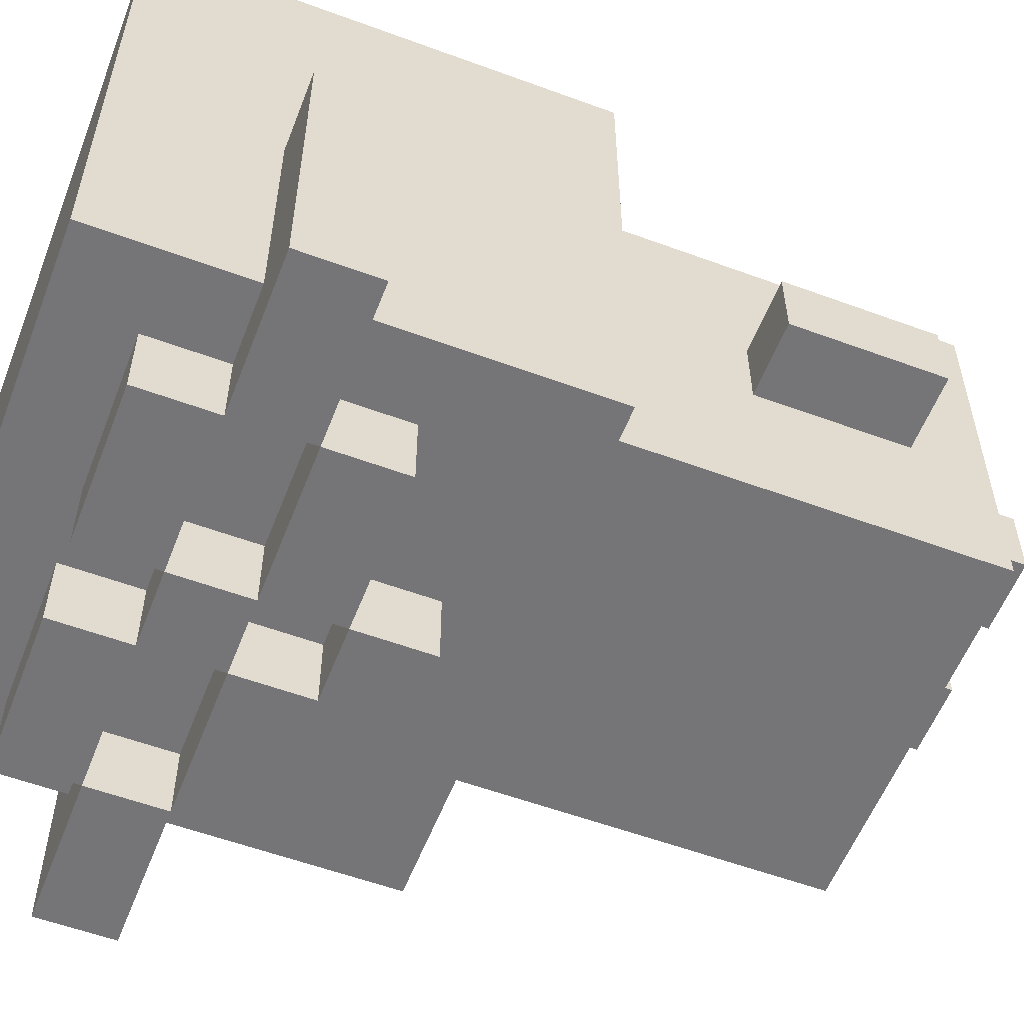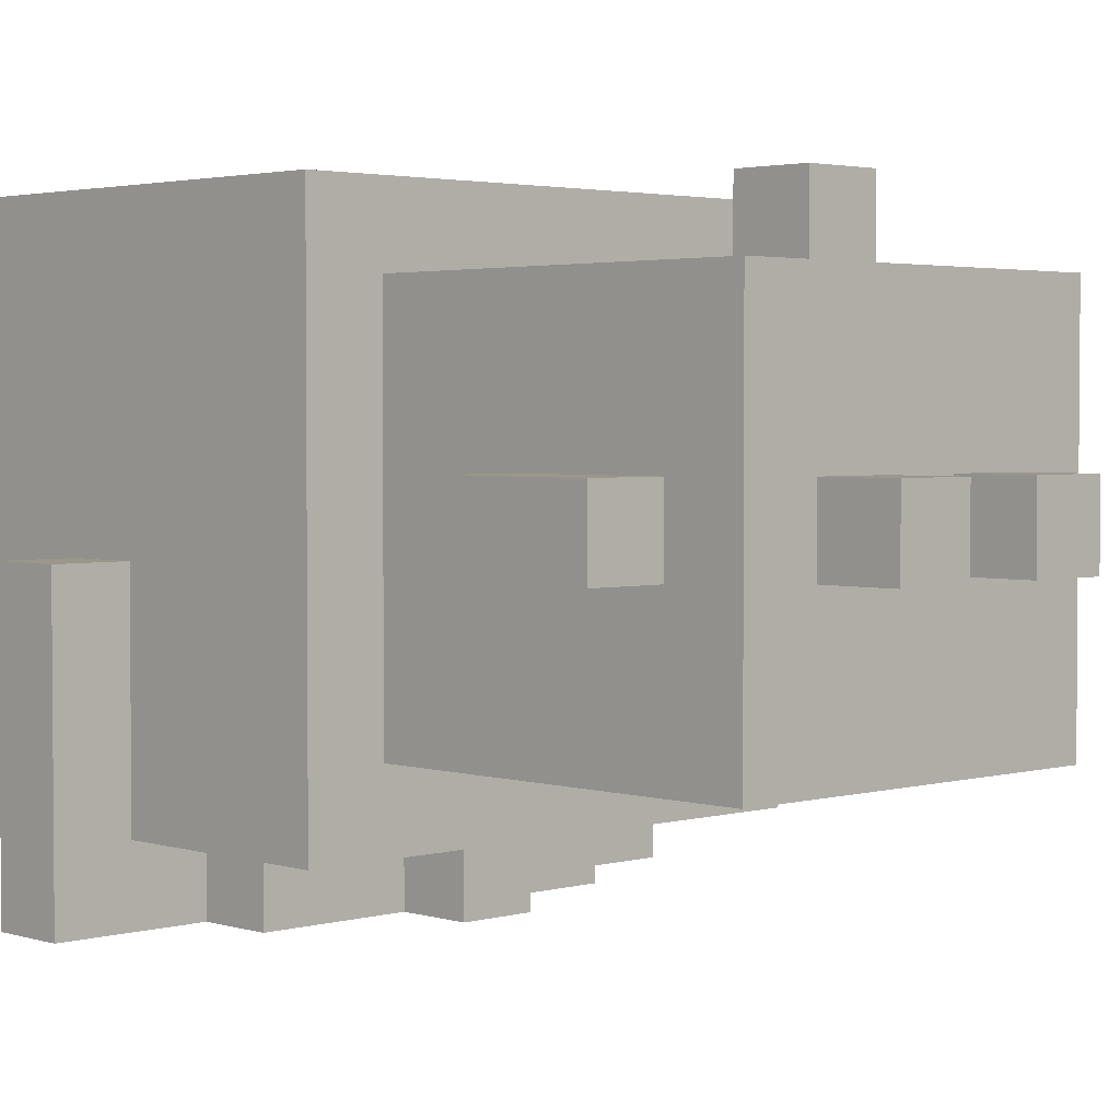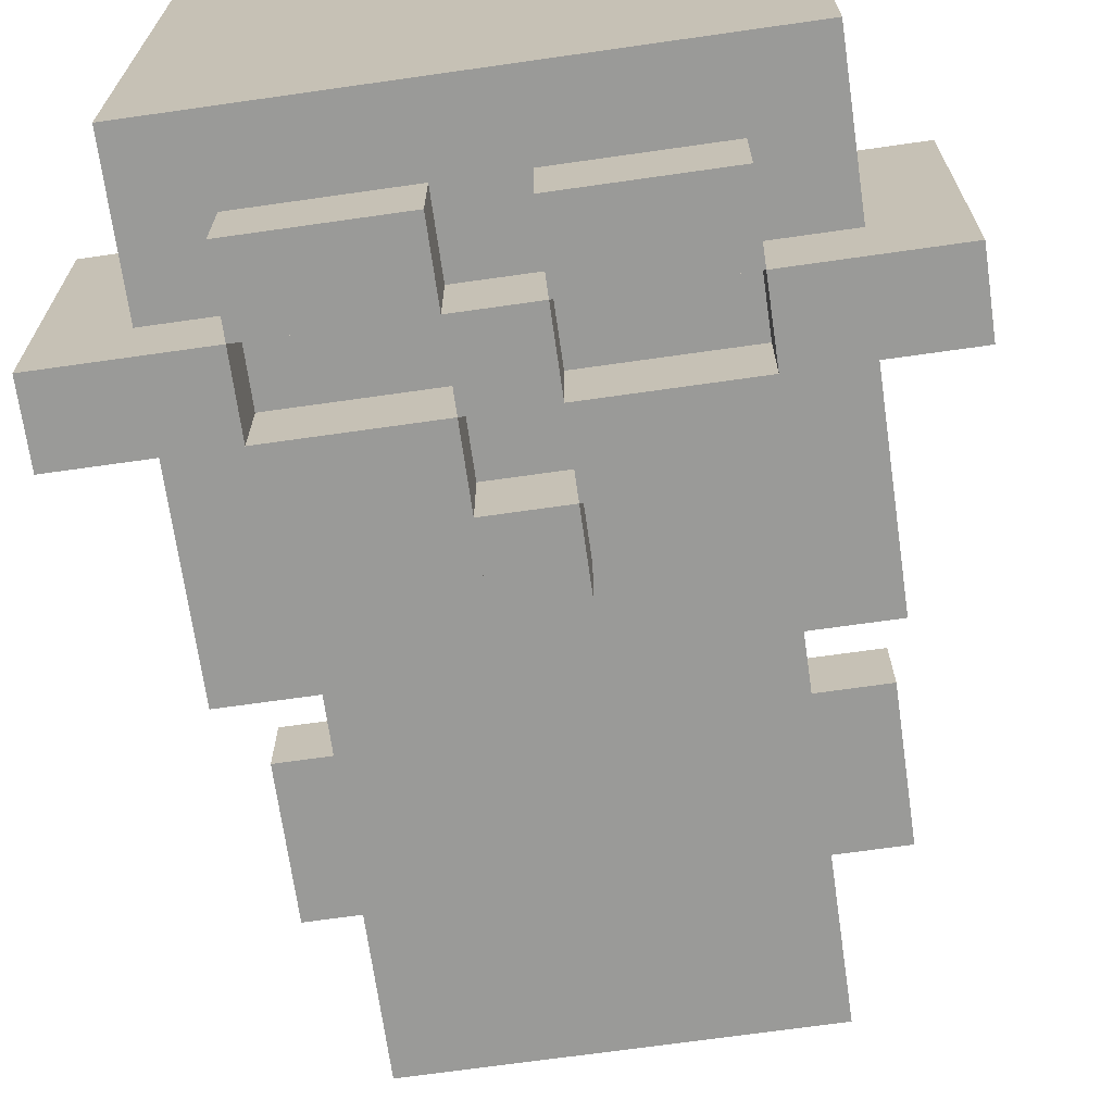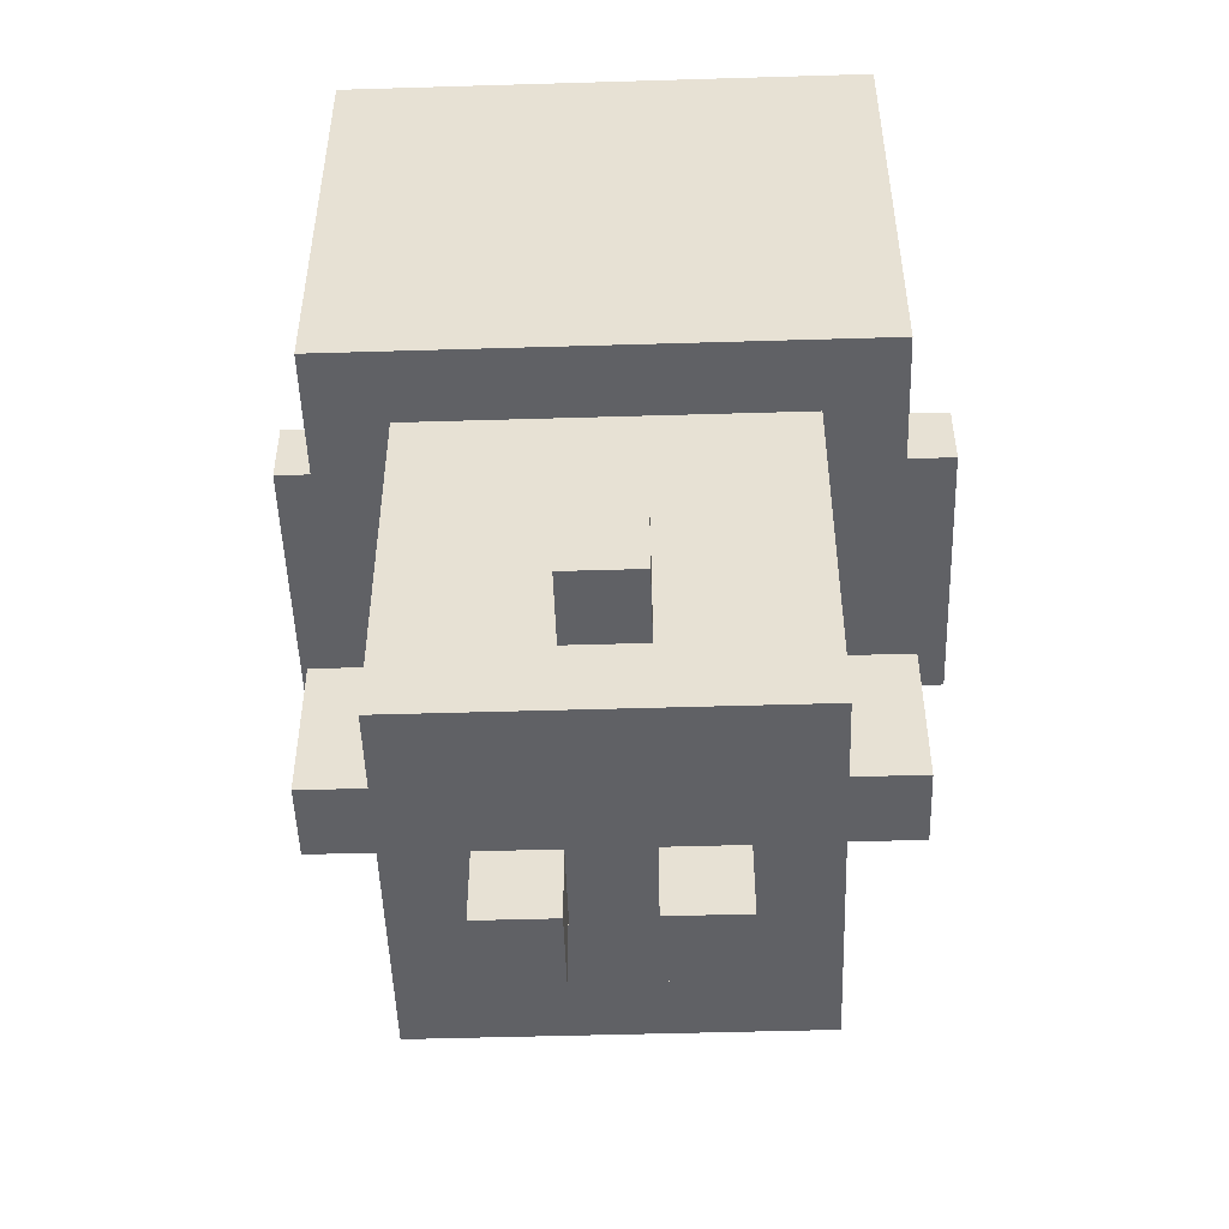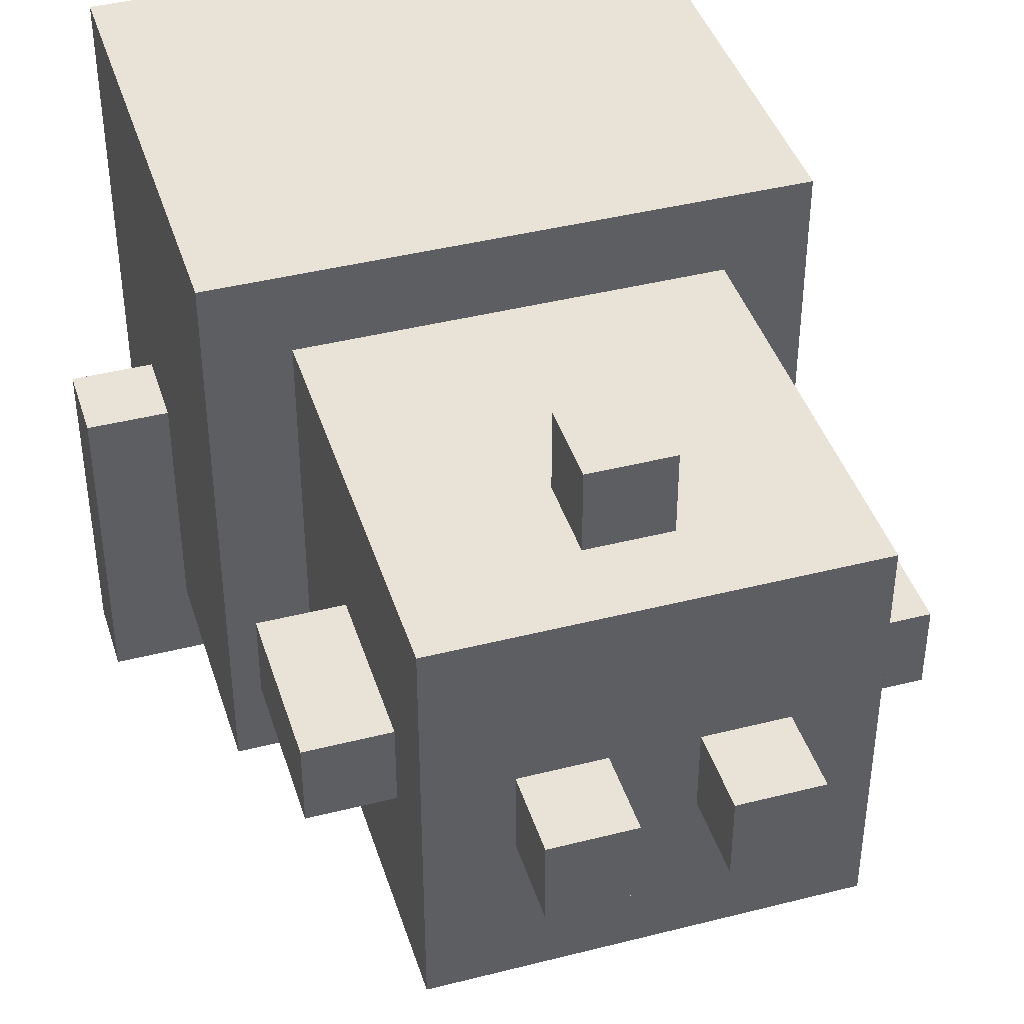
<metadata>
{"format":"obj","ext":"obj","renderer":"f3d","projection":"perspective","resolution":1024,"background":"white","views":[{"elev":-56.6,"azim":-111.1,"up":"+Z"},{"elev":2.8,"azim":-43.8,"up":"+Z"},{"elev":-69.2,"azim":-171.9,"up":"+Z"},{"elev":-49.6,"azim":1.9,"up":"+Y"},{"elev":41.5,"azim":-17.1,"up":"+Z"}]}
</metadata>
<code>
o
v -0.9 0.9 0
v -0.9 0.9 -0.4
v -0.9 1 0
v -0.9 1 -0.4
v -0.8 0.2 0.1
v -0.8 0.2 0
v -0.8 0.4 0.1
v -0.8 0.4 0
v -0.8 0.6 0.4
v -0.8 0.6 -0.3
v -0.8 0.9 0
v -0.8 0.9 -0.3
v -0.8 1 0
v -0.8 1 -0.3
v -0.8 1.2 0.4
v -0.8 1.2 -0.3
v -0.7 0.1 0.3
v -0.7 0.1 -0.2
v -0.7 0.2 0.1
v -0.7 0.2 0
v -0.7 0.4 0.1
v -0.7 0.4 0
v -0.7 0.6 0.3
v -0.7 0.6 -0.2
v -0.7 0.8 -0.3
v -0.7 0.8 -0.4
v -0.7 0.9 -0.3
v -0.7 0.9 -0.4
v -0.7 1 -0.3
v -0.7 1 -0.4
v -0.7 1.1 -0.3
v -0.7 1.1 -0.4
v -0.6 0 0.1
v -0.6 0 0
v -0.6 0.1 0.1
v -0.6 0.1 0
v -0.5 0.2 0.4
v -0.5 0.2 0.3
v -0.5 0.3 0.4
v -0.5 0.3 0.3
v -0.5 0.7 -0.3
v -0.5 0.7 -0.4
v -0.5 0.8 -0.3
v -0.5 0.8 -0.4
v -0.5 0.9 -0.3
v -0.5 0.9 -0.4
v -0.5 1 -0.3
v -0.5 1 -0.4
v -0.4 0 0.1
v -0.4 0 0
v -0.4 0.1 0.1
v -0.4 0.1 0
v -0.4 0.8 -0.3
v -0.4 0.8 -0.4
v -0.4 0.9 -0.3
v -0.4 0.9 -0.4
v -0.4 1 -0.3
v -0.4 1 -0.4
v -0.4 1.1 -0.3
v -0.4 1.1 -0.4
v -0.2 0.9 -0.3
v -0.2 0.9 -0.4
v -0.2 1 -0.3
v -0.2 1 -0.4
v -0.7 0.9 -0.3
v -0.7 0.9 -0.4
v -0.7 1 -0.3
v -0.7 1 -0.4
v -0.5 0 0.1
v -0.5 0 0
v -0.5 0.1 0.1
v -0.5 0.1 0
v -0.5 0.8 -0.3
v -0.5 0.8 -0.4
v -0.5 0.9 -0.3
v -0.5 0.9 -0.4
v -0.5 1 -0.3
v -0.5 1 -0.4
v -0.5 1.1 -0.3
v -0.5 1.1 -0.4
v -0.4 0.2 0.4
v -0.4 0.2 0.3
v -0.4 0.3 0.4
v -0.4 0.3 0.3
v -0.4 0.7 -0.3
v -0.4 0.7 -0.4
v -0.4 0.8 -0.3
v -0.4 0.8 -0.4
v -0.4 0.9 -0.3
v -0.4 0.9 -0.4
v -0.4 1 -0.3
v -0.4 1 -0.4
v -0.3 0 0.1
v -0.3 0 0
v -0.3 0.1 0.1
v -0.3 0.1 0
v -0.2 0.1 0.3
v -0.2 0.1 -0.2
v -0.2 0.2 0.1
v -0.2 0.2 0
v -0.2 0.4 0.1
v -0.2 0.4 0
v -0.2 0.6 0.3
v -0.2 0.6 -0.2
v -0.2 0.8 -0.3
v -0.2 0.8 -0.4
v -0.2 0.9 -0.3
v -0.2 0.9 -0.4
v -0.2 1 -0.3
v -0.2 1 -0.4
v -0.2 1.1 -0.3
v -0.2 1.1 -0.4
v -0.1 0.2 0.1
v -0.1 0.2 0
v -0.1 0.4 0.1
v -0.1 0.4 0
v -0.1 0.6 0.4
v -0.1 0.6 -0.3
v -0.1 0.9 0
v -0.1 0.9 -0.3
v -0.1 1 0
v -0.1 1 -0.3
v -0.1 1.2 0.4
v -0.1 1.2 -0.3
v 0 0.9 0
v 0 0.9 -0.4
v 0 1 0
v 0 1 -0.4
v -0.8 0.6 0.4
v -0.8 1.2 0.4
v -0.5 0.2 0.4
v -0.5 0.3 0.4
v -0.4 0.2 0.4
v -0.4 0.3 0.4
v -0.1 0.6 0.4
v -0.1 1.2 0.4
v -0.7 0.1 0.3
v -0.7 0.6 0.3
v -0.5 0.2 0.3
v -0.5 0.3 0.3
v -0.4 0.2 0.3
v -0.4 0.3 0.3
v -0.2 0.1 0.3
v -0.2 0.6 0.3
v -0.8 0.2 0.1
v -0.8 0.4 0.1
v -0.7 0.2 0.1
v -0.7 0.4 0.1
v -0.6 0 0.1
v -0.6 0.1 0.1
v -0.5 0 0.1
v -0.5 0.1 0.1
v -0.4 0 0.1
v -0.4 0.1 0.1
v -0.3 0 0.1
v -0.3 0.1 0.1
v -0.2 0.2 0.1
v -0.2 0.4 0.1
v -0.1 0.2 0.1
v -0.1 0.4 0.1
v -0.9 0.9 0
v -0.9 1 0
v -0.8 0.9 0
v -0.8 1 0
v -0.1 0.9 0
v -0.1 1 0
v 0 0.9 0
v 0 1 0
v -0.8 0.2 0
v -0.8 0.4 0
v -0.7 0.2 0
v -0.7 0.4 0
v -0.6 0 0
v -0.6 0.1 0
v -0.5 0 0
v -0.5 0.1 0
v -0.4 0 0
v -0.4 0.1 0
v -0.3 0 0
v -0.3 0.1 0
v -0.2 0.2 0
v -0.2 0.4 0
v -0.1 0.2 0
v -0.1 0.4 0
v -0.7 0.1 -0.2
v -0.7 0.6 -0.2
v -0.6 0.2 -0.2
v -0.6 0.6 -0.2
v -0.3 0.2 -0.2
v -0.3 0.6 -0.2
v -0.2 0.1 -0.2
v -0.2 0.6 -0.2
v -0.8 0.6 -0.3
v -0.8 0.9 -0.3
v -0.8 1 -0.3
v -0.8 1.2 -0.3
v -0.7 0.6 -0.3
v -0.7 0.8 -0.3
v -0.7 0.9 -0.3
v -0.7 1 -0.3
v -0.7 1.1 -0.3
v -0.5 0.7 -0.3
v -0.5 0.8 -0.3
v -0.5 0.9 -0.3
v -0.5 1 -0.3
v -0.5 1.1 -0.3
v -0.4 0.7 -0.3
v -0.4 0.8 -0.3
v -0.4 0.9 -0.3
v -0.4 1 -0.3
v -0.4 1.1 -0.3
v -0.2 0.6 -0.3
v -0.2 0.8 -0.3
v -0.2 0.9 -0.3
v -0.2 1 -0.3
v -0.2 1.1 -0.3
v -0.1 0.6 -0.3
v -0.1 0.9 -0.3
v -0.1 1 -0.3
v -0.1 1.2 -0.3
v -0.9 0.9 -0.4
v -0.9 1 -0.4
v -0.7 0.8 -0.4
v -0.7 0.9 -0.4
v -0.7 1 -0.4
v -0.7 1.1 -0.4
v -0.5 0.7 -0.4
v -0.5 0.8 -0.4
v -0.5 0.9 -0.4
v -0.5 1 -0.4
v -0.5 1.1 -0.4
v -0.4 0.7 -0.4
v -0.4 0.8 -0.4
v -0.4 0.9 -0.4
v -0.4 1 -0.4
v -0.4 1.1 -0.4
v -0.2 0.8 -0.4
v -0.2 0.9 -0.4
v -0.2 1 -0.4
v -0.2 1.1 -0.4
v 0 0.9 -0.4
v 0 1 -0.4
v -0.6 0 0.1
v -0.5 0 0.1
v -0.4 0 0.1
v -0.3 0 0.1
v -0.6 0 0
v -0.5 0 0
v -0.4 0 0
v -0.3 0 0
v -0.7 0.1 0.3
v -0.2 0.1 0.3
v -0.6 0.1 0.1
v -0.5 0.1 0.1
v -0.4 0.1 0.1
v -0.3 0.1 0.1
v -0.6 0.1 0
v -0.5 0.1 0
v -0.4 0.1 0
v -0.3 0.1 0
v -0.7 0.1 -0.2
v -0.2 0.1 -0.2
v -0.5 0.2 0.4
v -0.4 0.2 0.4
v -0.5 0.2 0.3
v -0.4 0.2 0.3
v -0.8 0.2 0.1
v -0.7 0.2 0.1
v -0.2 0.2 0.1
v -0.1 0.2 0.1
v -0.8 0.2 0
v -0.7 0.2 0
v -0.2 0.2 0
v -0.1 0.2 0
v -0.8 0.6 0.4
v -0.1 0.6 0.4
v -0.7 0.6 0.3
v -0.2 0.6 0.3
v -0.7 0.6 -0.2
v -0.6 0.6 -0.2
v -0.3 0.6 -0.2
v -0.2 0.6 -0.2
v -0.8 0.6 -0.3
v -0.7 0.6 -0.3
v -0.2 0.6 -0.3
v -0.1 0.6 -0.3
v -0.5 0.7 -0.3
v -0.4 0.7 -0.3
v -0.5 0.7 -0.4
v -0.4 0.7 -0.4
v -0.7 0.8 -0.3
v -0.5 0.8 -0.3
v -0.4 0.8 -0.3
v -0.2 0.8 -0.3
v -0.7 0.8 -0.4
v -0.5 0.8 -0.4
v -0.4 0.8 -0.4
v -0.2 0.8 -0.4
v -0.9 0.9 0
v -0.8 0.9 0
v -0.1 0.9 0
v 0 0.9 0
v -0.8 0.9 -0.3
v -0.7 0.9 -0.3
v -0.5 0.9 -0.3
v -0.4 0.9 -0.3
v -0.2 0.9 -0.3
v -0.1 0.9 -0.3
v -0.9 0.9 -0.4
v -0.7 0.9 -0.4
v -0.5 0.9 -0.4
v -0.4 0.9 -0.4
v -0.2 0.9 -0.4
v 0 0.9 -0.4
v -0.7 1 -0.3
v -0.5 1 -0.3
v -0.4 1 -0.3
v -0.2 1 -0.3
v -0.7 1 -0.4
v -0.5 1 -0.4
v -0.4 1 -0.4
v -0.2 1 -0.4
v -0.5 0.3 0.4
v -0.4 0.3 0.4
v -0.5 0.3 0.3
v -0.4 0.3 0.3
v -0.8 0.4 0.1
v -0.7 0.4 0.1
v -0.2 0.4 0.1
v -0.1 0.4 0.1
v -0.8 0.4 0
v -0.7 0.4 0
v -0.2 0.4 0
v -0.1 0.4 0
v -0.5 0.8 -0.3
v -0.4 0.8 -0.3
v -0.5 0.8 -0.4
v -0.4 0.8 -0.4
v -0.7 0.9 -0.3
v -0.5 0.9 -0.3
v -0.4 0.9 -0.3
v -0.2 0.9 -0.3
v -0.7 0.9 -0.4
v -0.5 0.9 -0.4
v -0.4 0.9 -0.4
v -0.2 0.9 -0.4
v -0.9 1 0
v -0.8 1 0
v -0.1 1 0
v 0 1 0
v -0.8 1 -0.3
v -0.7 1 -0.3
v -0.5 1 -0.3
v -0.4 1 -0.3
v -0.2 1 -0.3
v -0.1 1 -0.3
v -0.9 1 -0.4
v -0.7 1 -0.4
v -0.5 1 -0.4
v -0.4 1 -0.4
v -0.2 1 -0.4
v 0 1 -0.4
v -0.7 1.1 -0.3
v -0.5 1.1 -0.3
v -0.4 1.1 -0.3
v -0.2 1.1 -0.3
v -0.7 1.1 -0.4
v -0.5 1.1 -0.4
v -0.4 1.1 -0.4
v -0.2 1.1 -0.4
v -0.8 1.2 0.4
v -0.1 1.2 0.4
v -0.8 1.2 -0.3
v -0.1 1.2 -0.3
f 3 2 1
f 4 2 3
f 7 6 5
f 8 6 7
f 11 10 9
f 12 10 11
f 13 11 9
f 15 13 9
f 15 14 13
f 16 14 15
f 19 18 17
f 20 18 19
f 21 19 17
f 22 18 20
f 23 21 17
f 23 22 21
f 24 18 22
f 24 22 23
f 27 26 25
f 28 26 27
f 31 30 29
f 32 30 31
f 35 34 33
f 36 34 35
f 39 38 37
f 40 38 39
f 43 42 41
f 44 42 43
f 47 46 45
f 48 46 47
f 51 50 49
f 52 50 51
f 55 54 53
f 56 54 55
f 59 58 57
f 60 58 59
f 63 62 61
f 64 62 63
f 65 66 67
f 67 66 68
f 69 70 71
f 71 70 72
f 73 74 75
f 75 74 76
f 77 78 79
f 79 78 80
f 81 82 83
f 83 82 84
f 85 86 87
f 87 86 88
f 89 90 91
f 91 90 92
f 93 94 95
f 95 94 96
f 97 98 99
f 99 98 100
f 97 99 101
f 100 98 102
f 97 101 103
f 101 102 103
f 102 98 104
f 103 102 104
f 105 106 107
f 107 106 108
f 109 110 111
f 111 110 112
f 113 114 115
f 115 114 116
f 117 118 119
f 119 118 120
f 117 119 121
f 117 121 123
f 121 122 123
f 123 122 124
f 125 126 127
f 127 126 128
f 133 132 131
f 134 132 133
f 135 130 129
f 136 130 135
f 139 138 137
f 140 138 139
f 141 139 137
f 142 138 140
f 143 141 137
f 143 142 141
f 144 138 142
f 144 142 143
f 147 146 145
f 148 146 147
f 151 150 149
f 152 150 151
f 155 154 153
f 156 154 155
f 159 158 157
f 160 158 159
f 163 162 161
f 164 162 163
f 167 166 165
f 168 166 167
f 169 170 171
f 171 170 172
f 173 174 175
f 175 174 176
f 177 178 179
f 179 178 180
f 181 182 183
f 183 182 184
f 185 186 187
f 187 186 188
f 185 187 189
f 187 188 189
f 189 188 190
f 185 189 191
f 189 190 191
f 191 190 192
f 193 194 197
f 197 194 198
f 198 194 199
f 195 196 200
f 200 196 201
f 197 198 202
f 202 198 203
f 199 200 204
f 204 200 205
f 201 196 206
f 197 202 207
f 203 204 208
f 208 204 209
f 205 206 210
f 206 196 211
f 210 206 211
f 197 207 212
f 207 208 212
f 212 208 213
f 209 210 214
f 214 210 215
f 211 196 216
f 212 213 217
f 213 214 217
f 217 214 218
f 215 216 219
f 216 196 220
f 219 216 220
f 221 222 224
f 224 222 225
f 223 224 228
f 228 224 229
f 225 226 230
f 230 226 231
f 227 228 232
f 232 228 233
f 229 230 234
f 234 230 235
f 233 234 237
f 237 234 238
f 235 236 239
f 239 236 240
f 238 239 241
f 241 239 242
f 247 244 243
f 248 244 247
f 249 246 245
f 250 246 249
f 253 252 251
f 254 252 253
f 255 252 254
f 256 252 255
f 257 253 251
f 258 255 254
f 259 255 258
f 260 252 256
f 261 259 258
f 261 260 259
f 261 257 251
f 261 258 257
f 262 252 260
f 262 260 261
f 265 264 263
f 266 264 265
f 271 268 267
f 272 268 271
f 273 270 269
f 274 270 273
f 277 276 275
f 278 276 277
f 279 277 275
f 282 276 278
f 283 279 275
f 284 281 280
f 284 279 283
f 284 282 281
f 284 280 279
f 285 276 282
f 285 282 284
f 286 276 285
f 289 288 287
f 290 288 289
f 295 292 291
f 296 292 295
f 297 294 293
f 298 294 297
f 303 300 299
f 308 302 301
f 309 303 299
f 309 304 303
f 310 304 309
f 311 306 305
f 312 306 311
f 313 308 307
f 314 302 308
f 314 308 313
f 319 316 315
f 320 316 319
f 321 318 317
f 322 318 321
f 323 324 325
f 325 324 326
f 327 328 331
f 331 328 332
f 329 330 333
f 333 330 334
f 335 336 337
f 337 336 338
f 339 340 343
f 343 340 344
f 341 342 345
f 345 342 346
f 347 348 351
f 349 350 356
f 347 351 357
f 351 352 357
f 357 352 358
f 353 354 359
f 359 354 360
f 355 356 361
f 356 350 362
f 361 356 362
f 363 364 367
f 367 364 368
f 365 366 369
f 369 366 370
f 371 372 373
f 373 372 374

</code>
